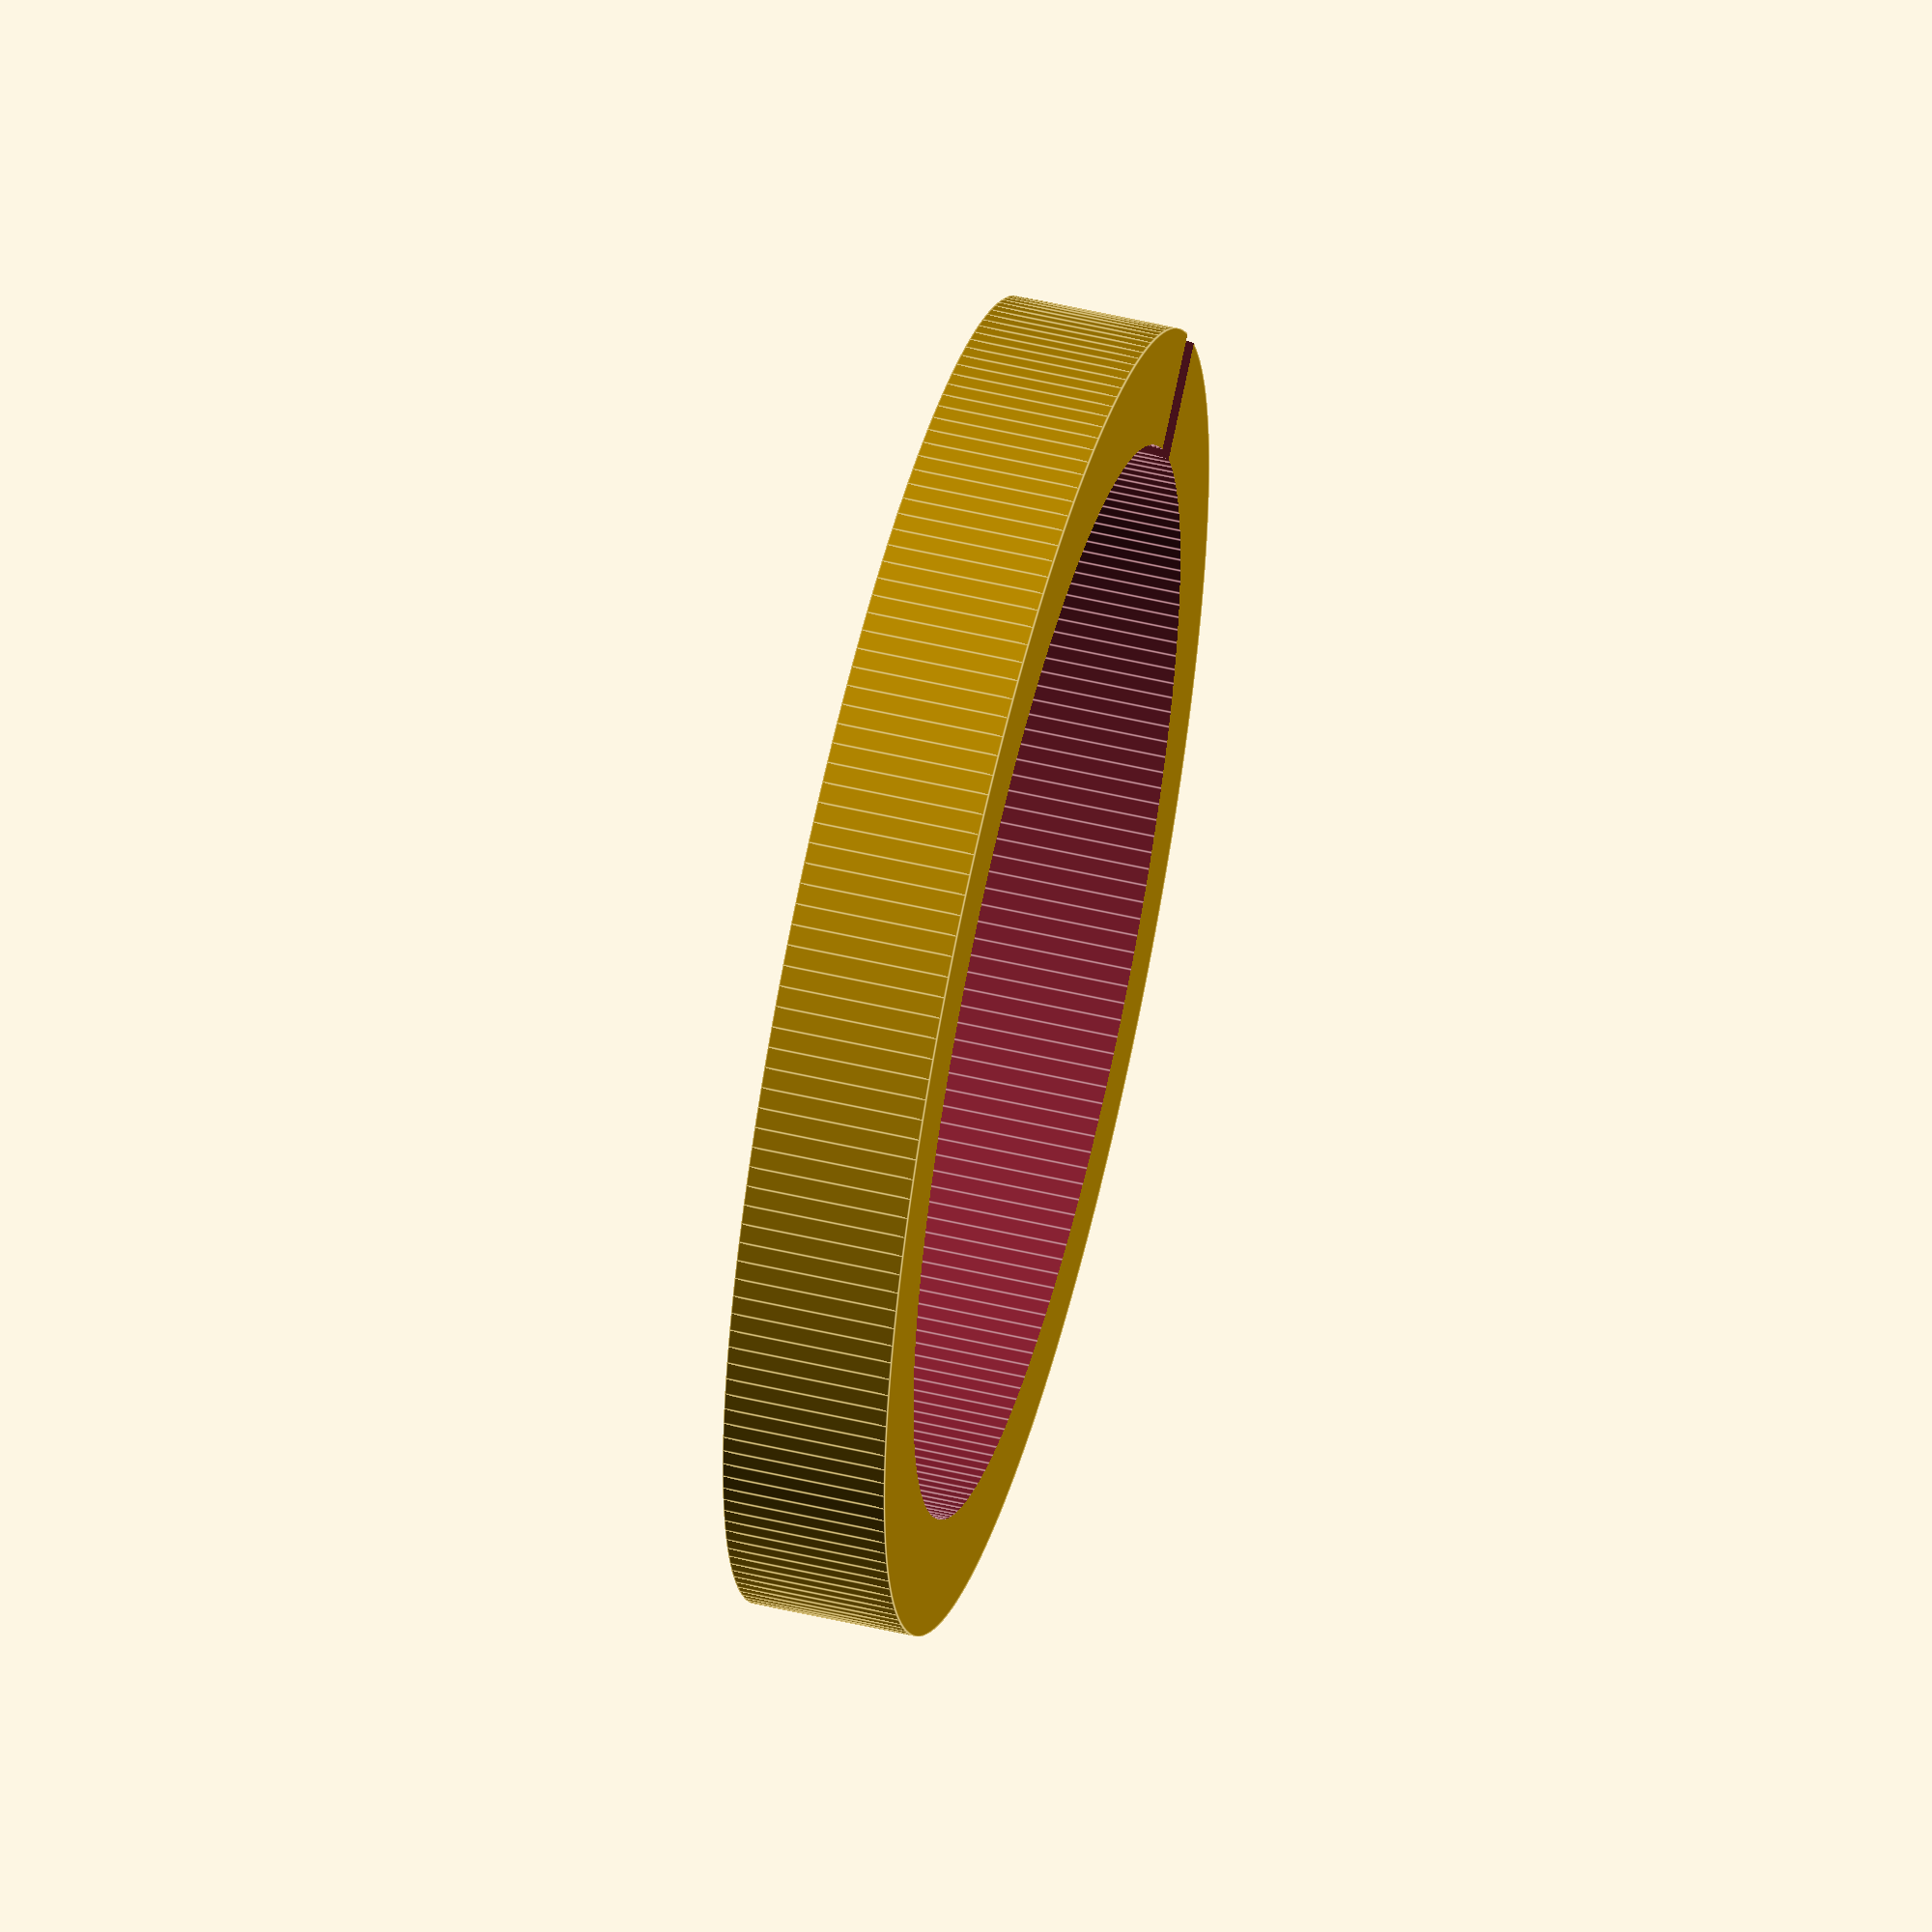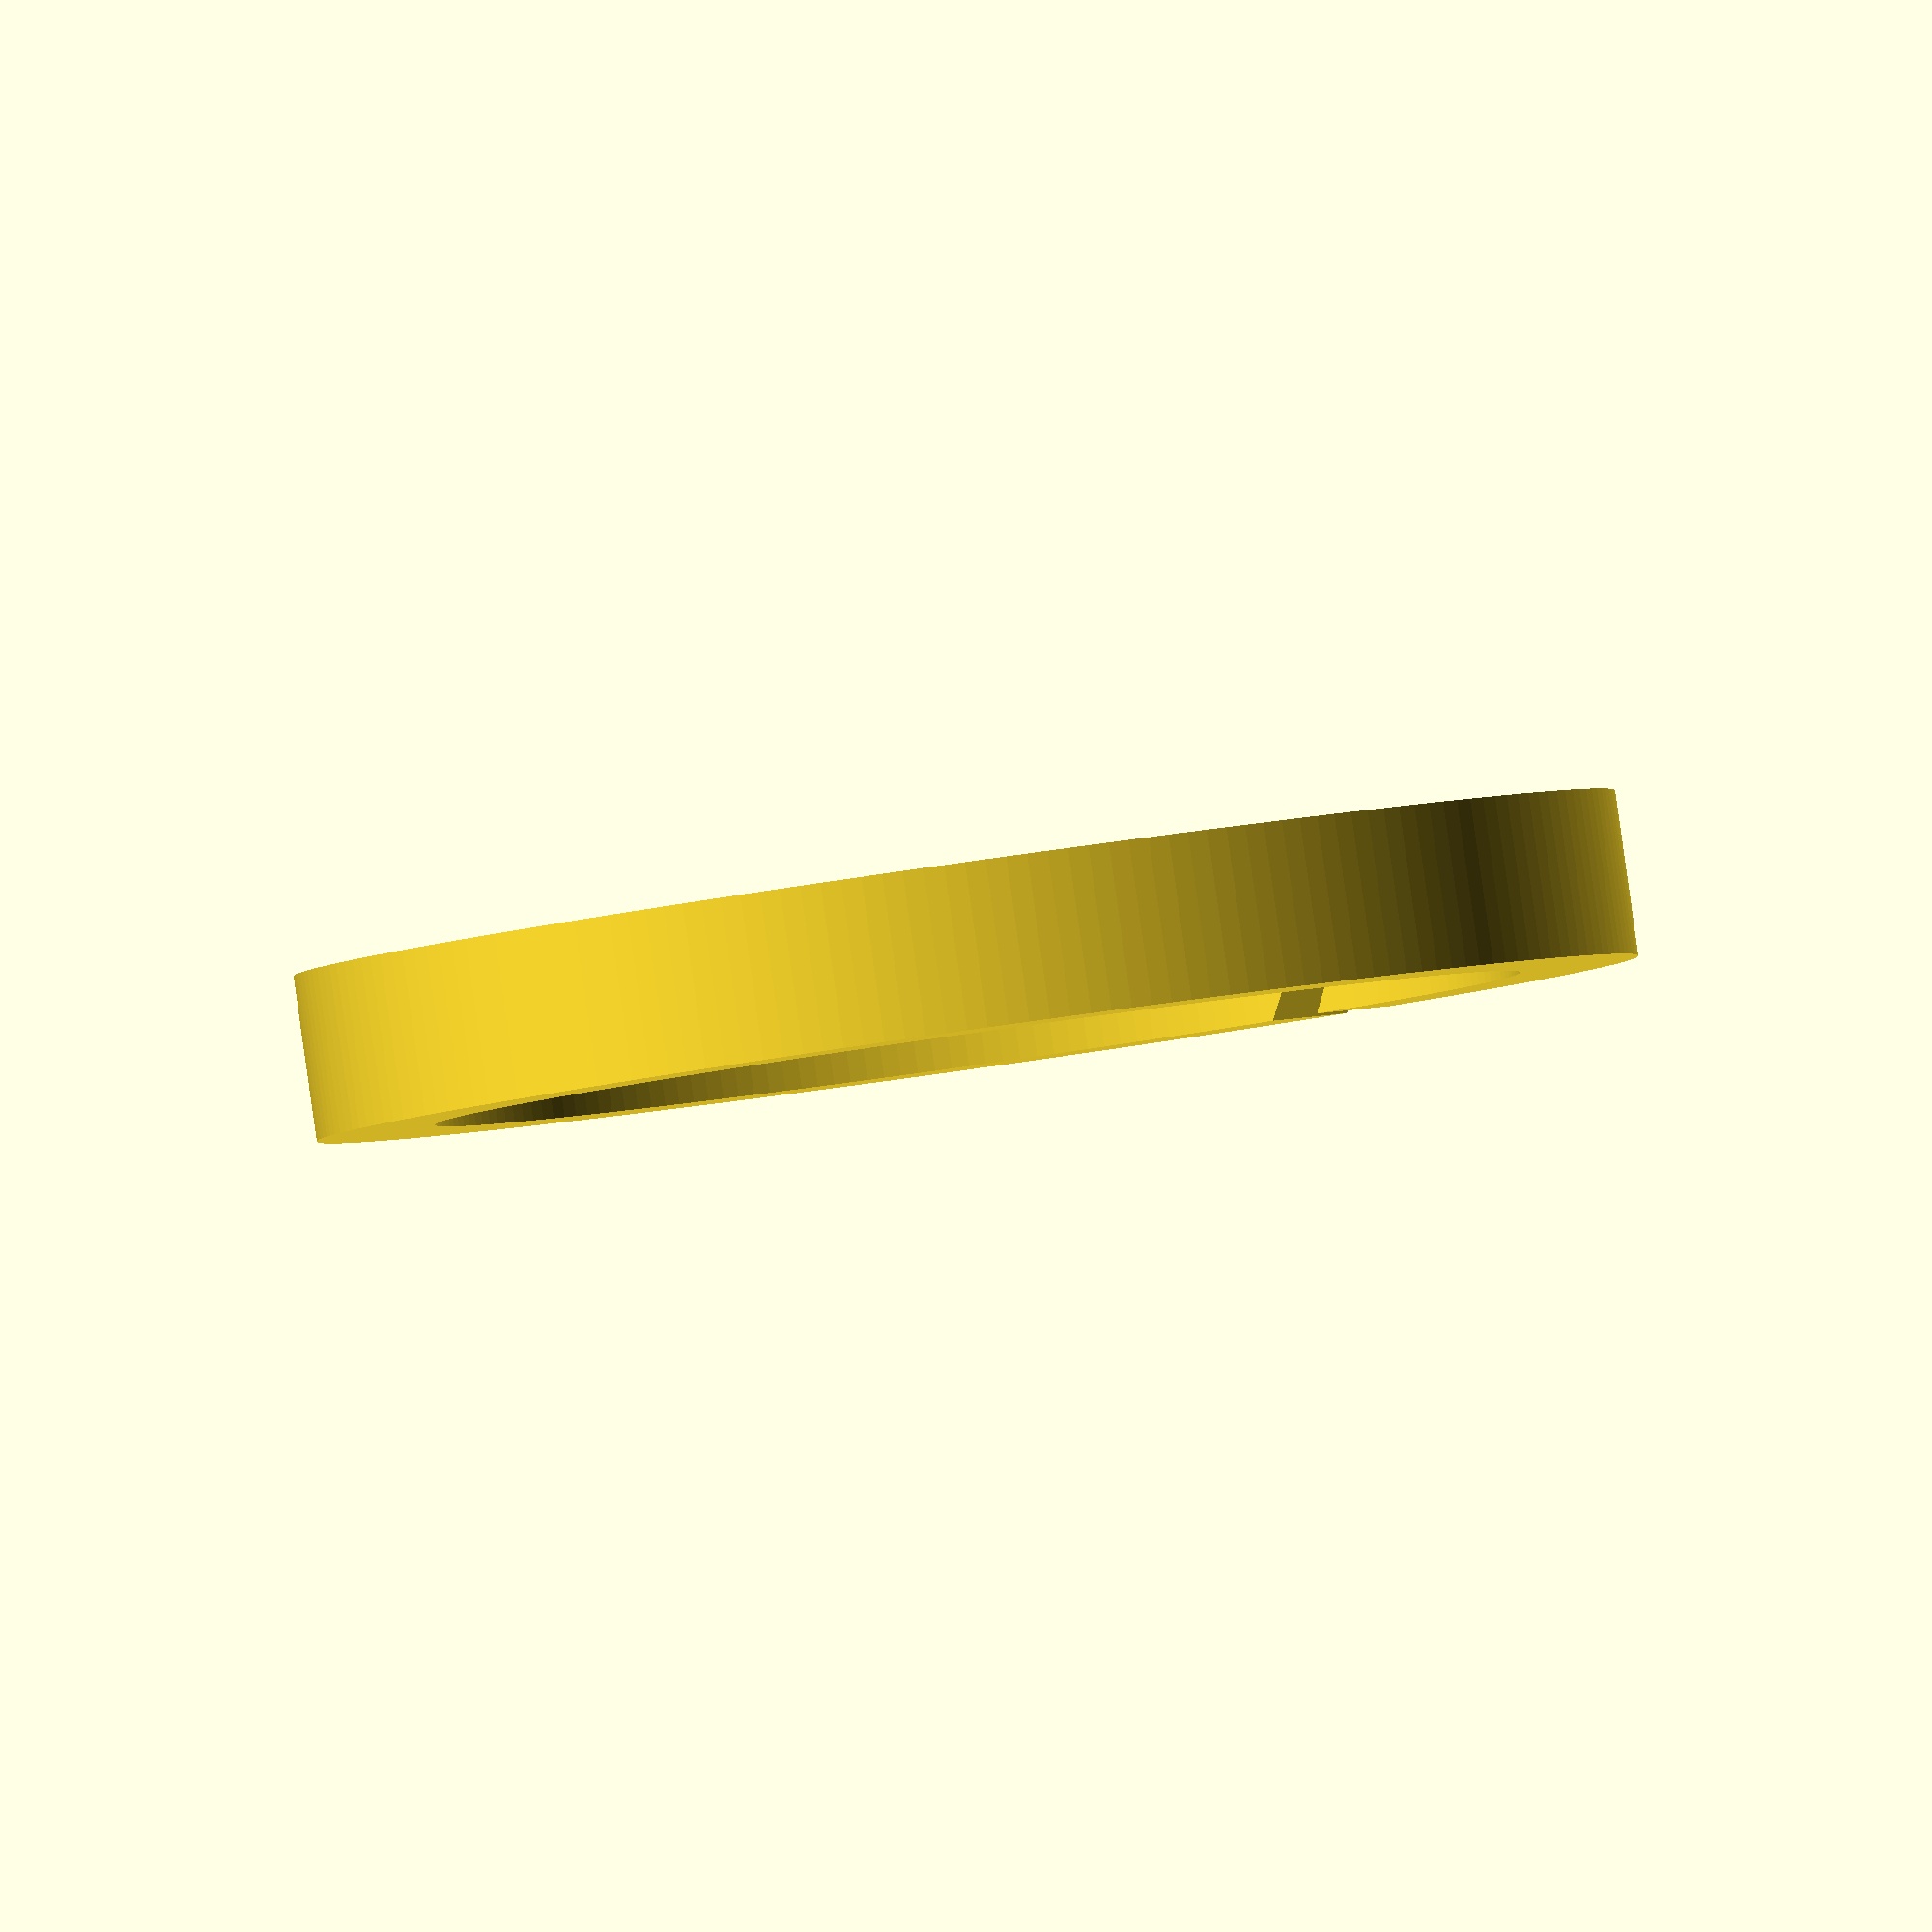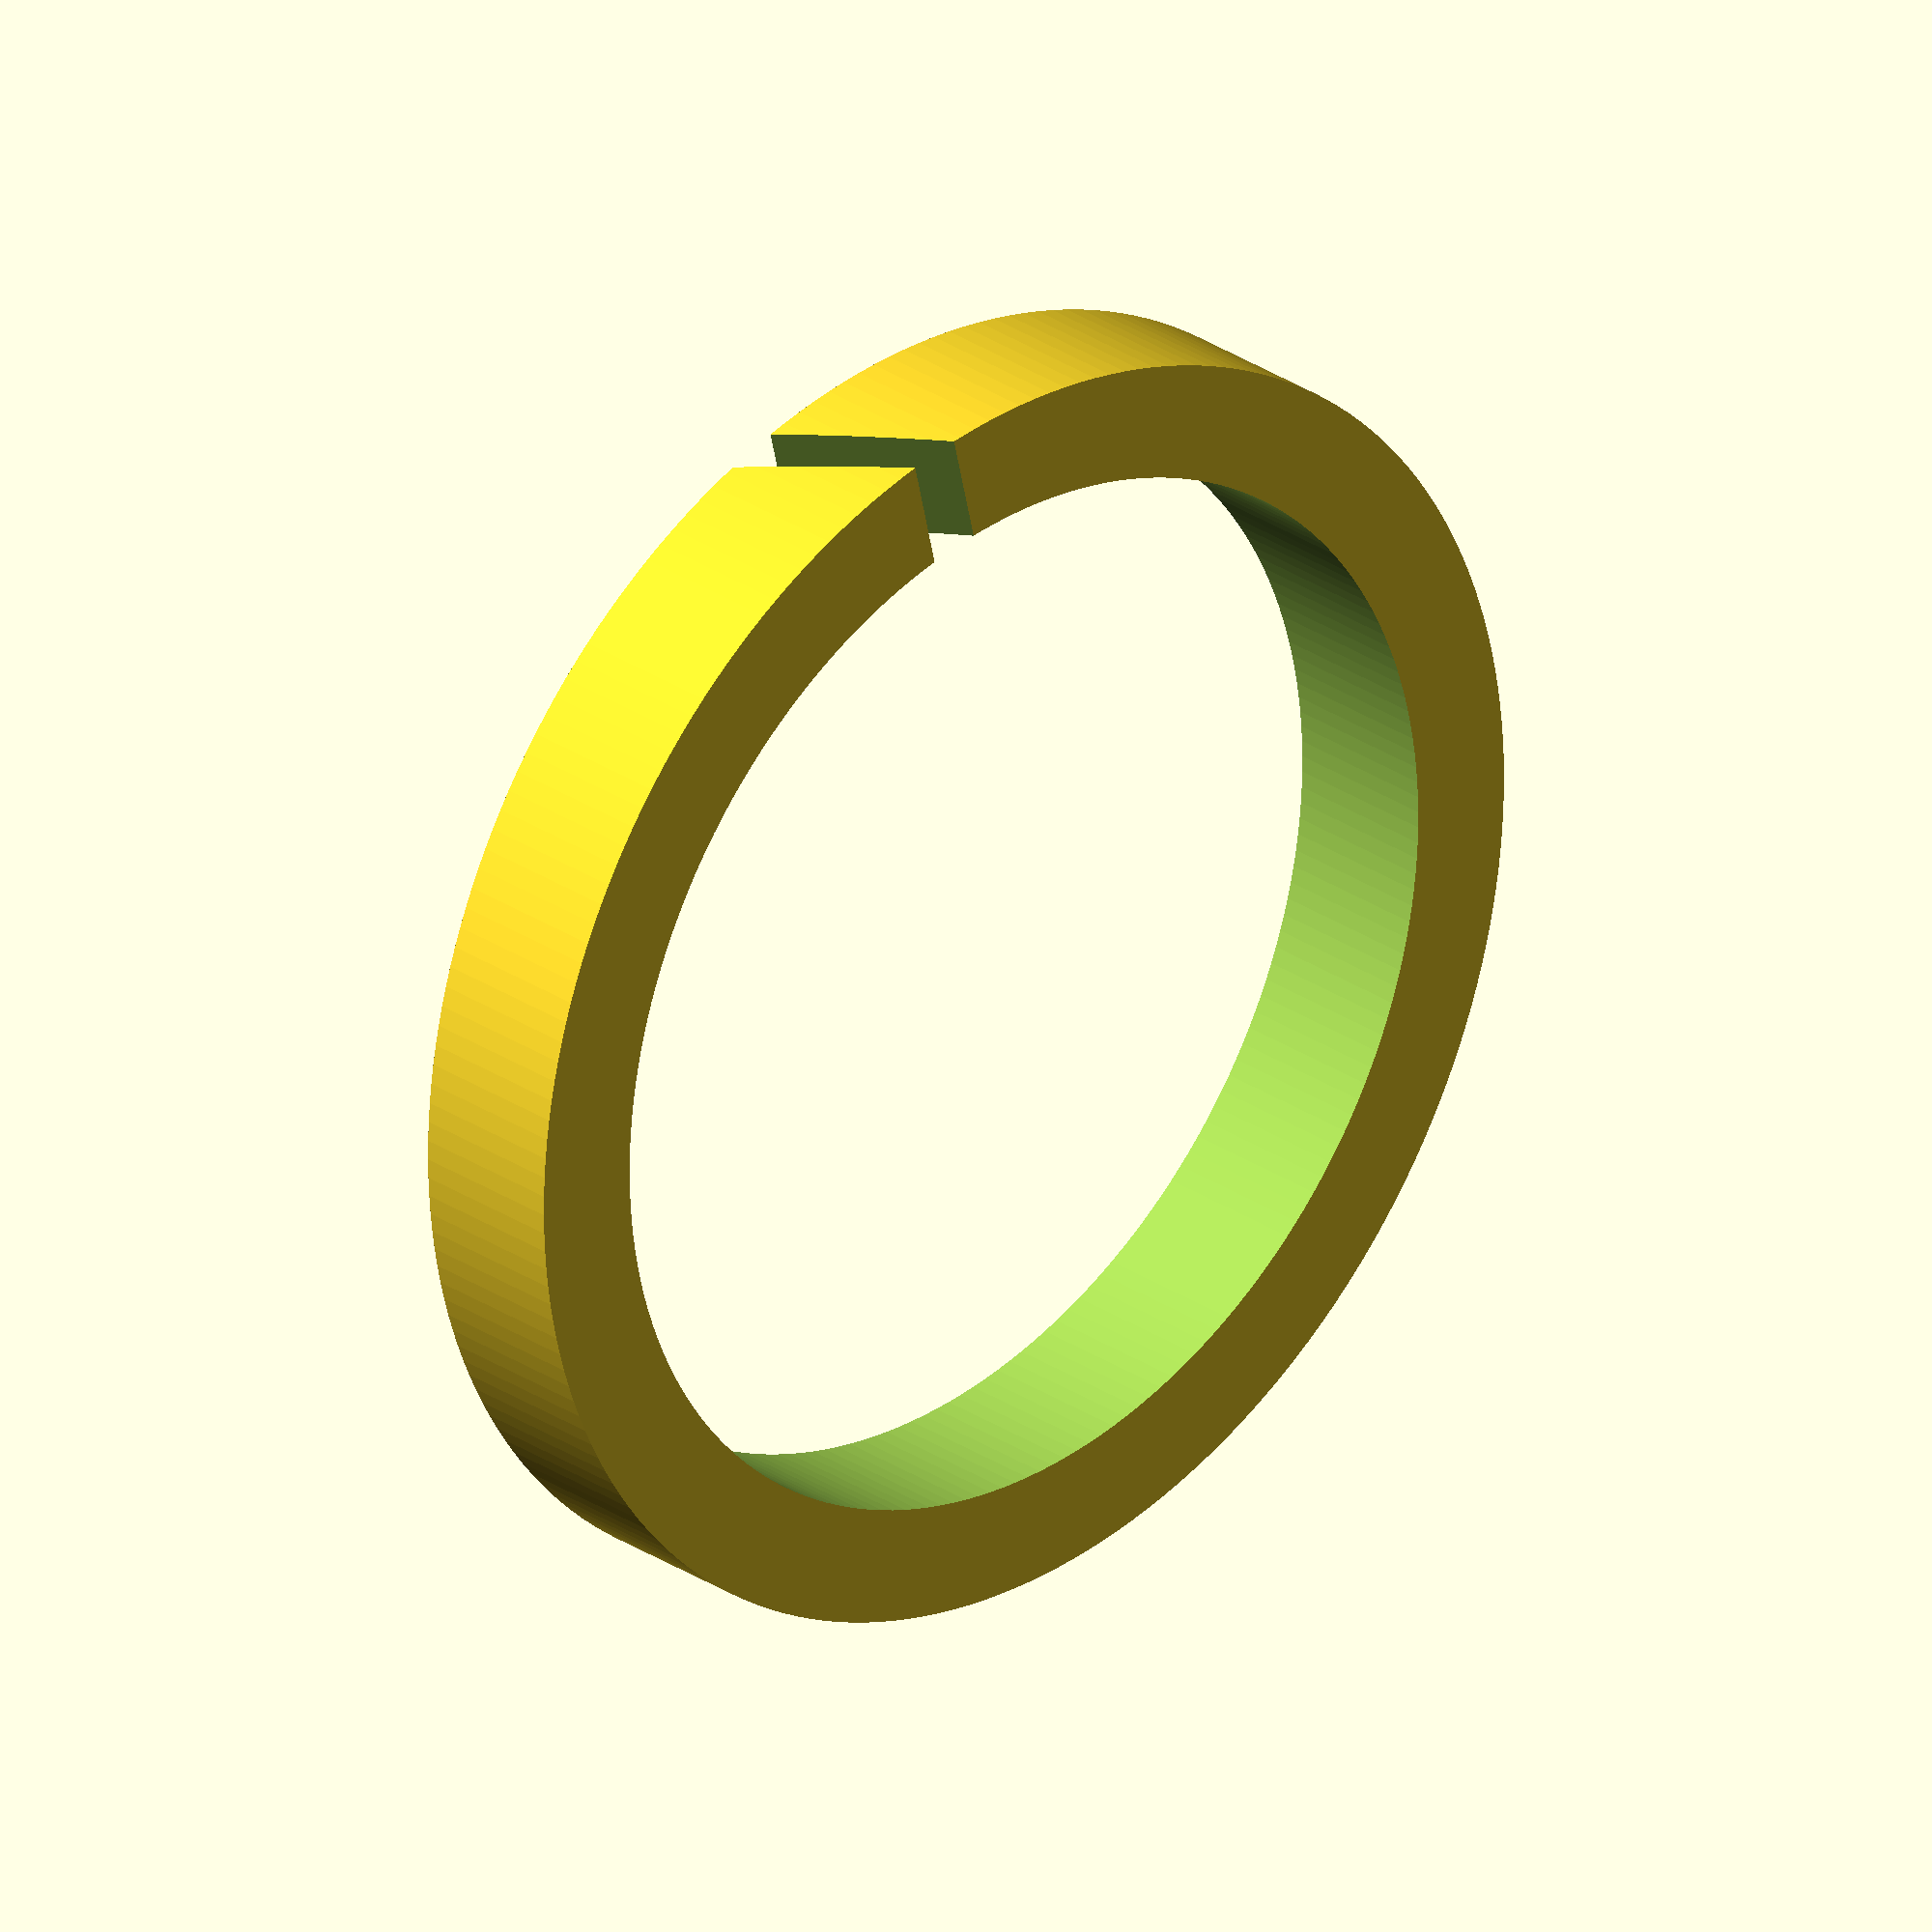
<openscad>
// Rolling Pin Spacers
// all measurements are in mm

// Diameter of rolling pin in mm (best if slightly smaller than actual)
pin = 46;
pinr=pin/2;

// How thick you want the dough to be in mm
Dough = 5;

difference () {
   cylinder (h=7,r=pinr+Dough, $fn = 200);
   translate ([0,0,-2]) cylinder (h=14,r=pinr, $fn = 200);
   rotate([30,0,0]) translate ([0,0,-5]) cube([pinr+Dough+2,2,20]);;
}

</openscad>
<views>
elev=306.8 azim=210.0 roll=104.1 proj=o view=edges
elev=91.7 azim=308.7 roll=8.0 proj=o view=solid
elev=332.2 azim=283.1 roll=136.0 proj=o view=solid
</views>
